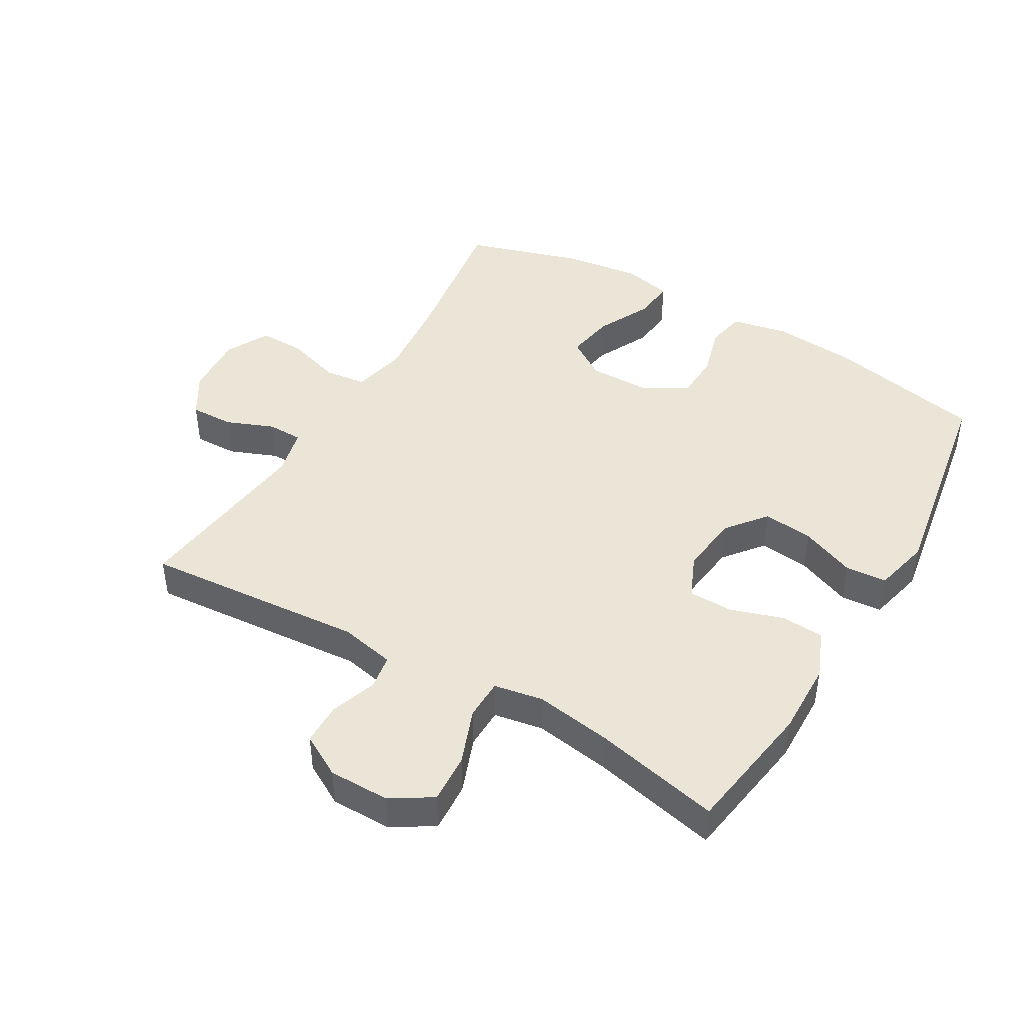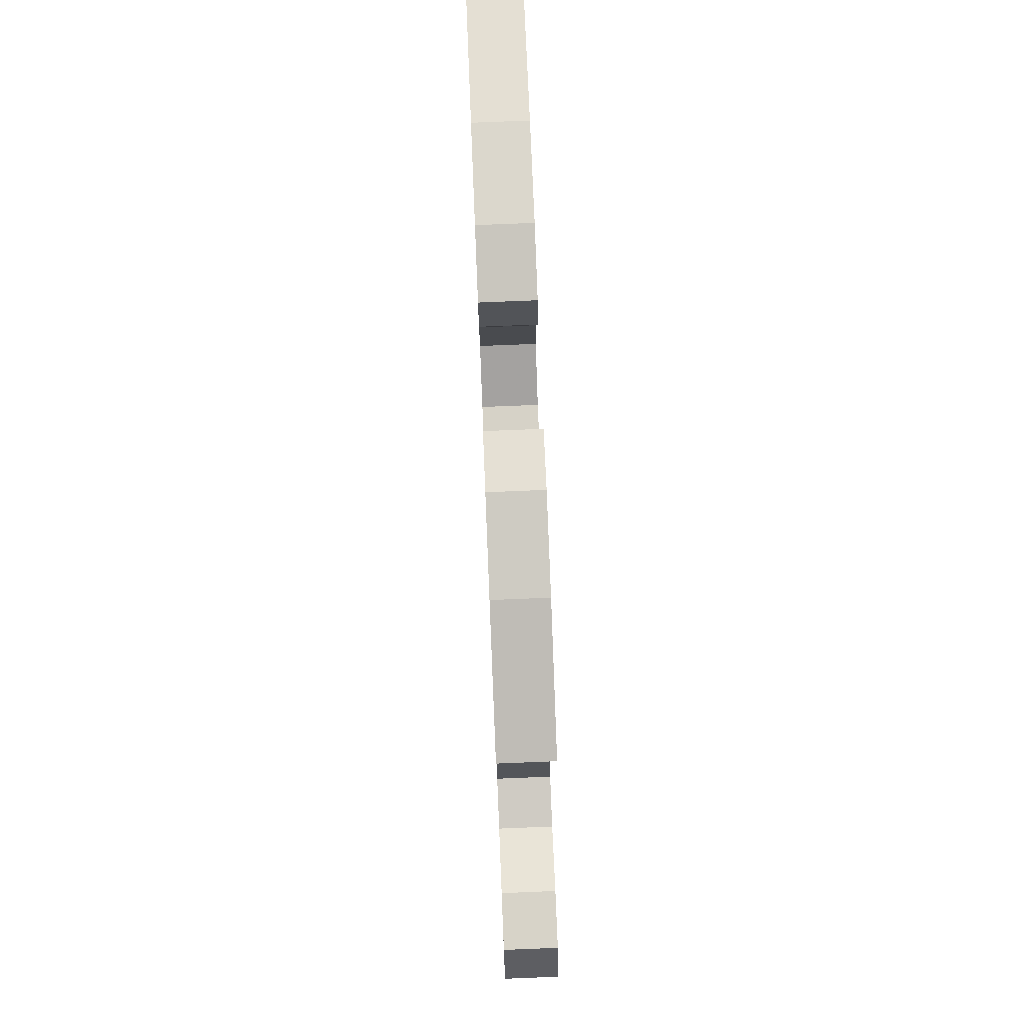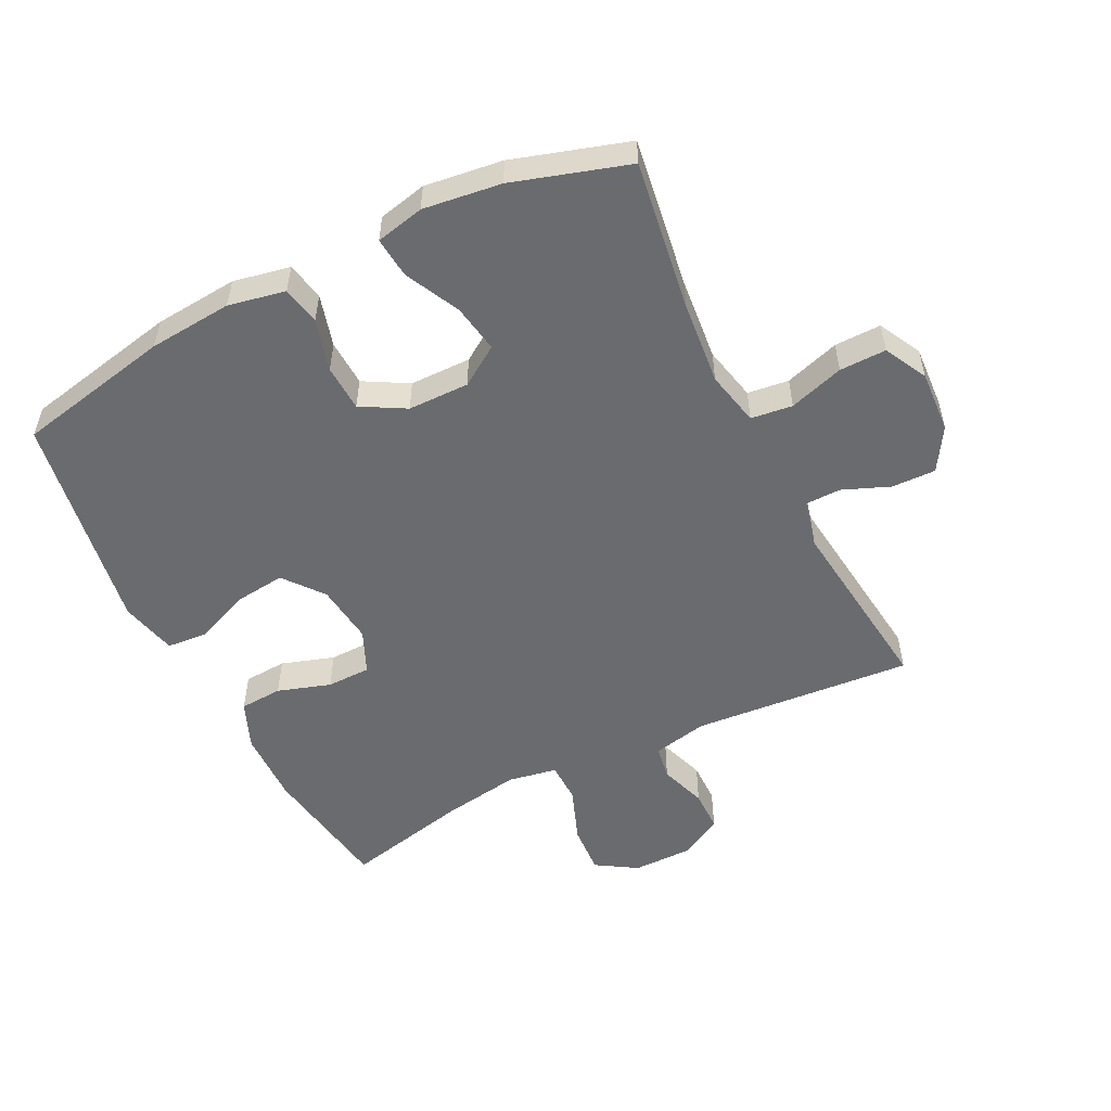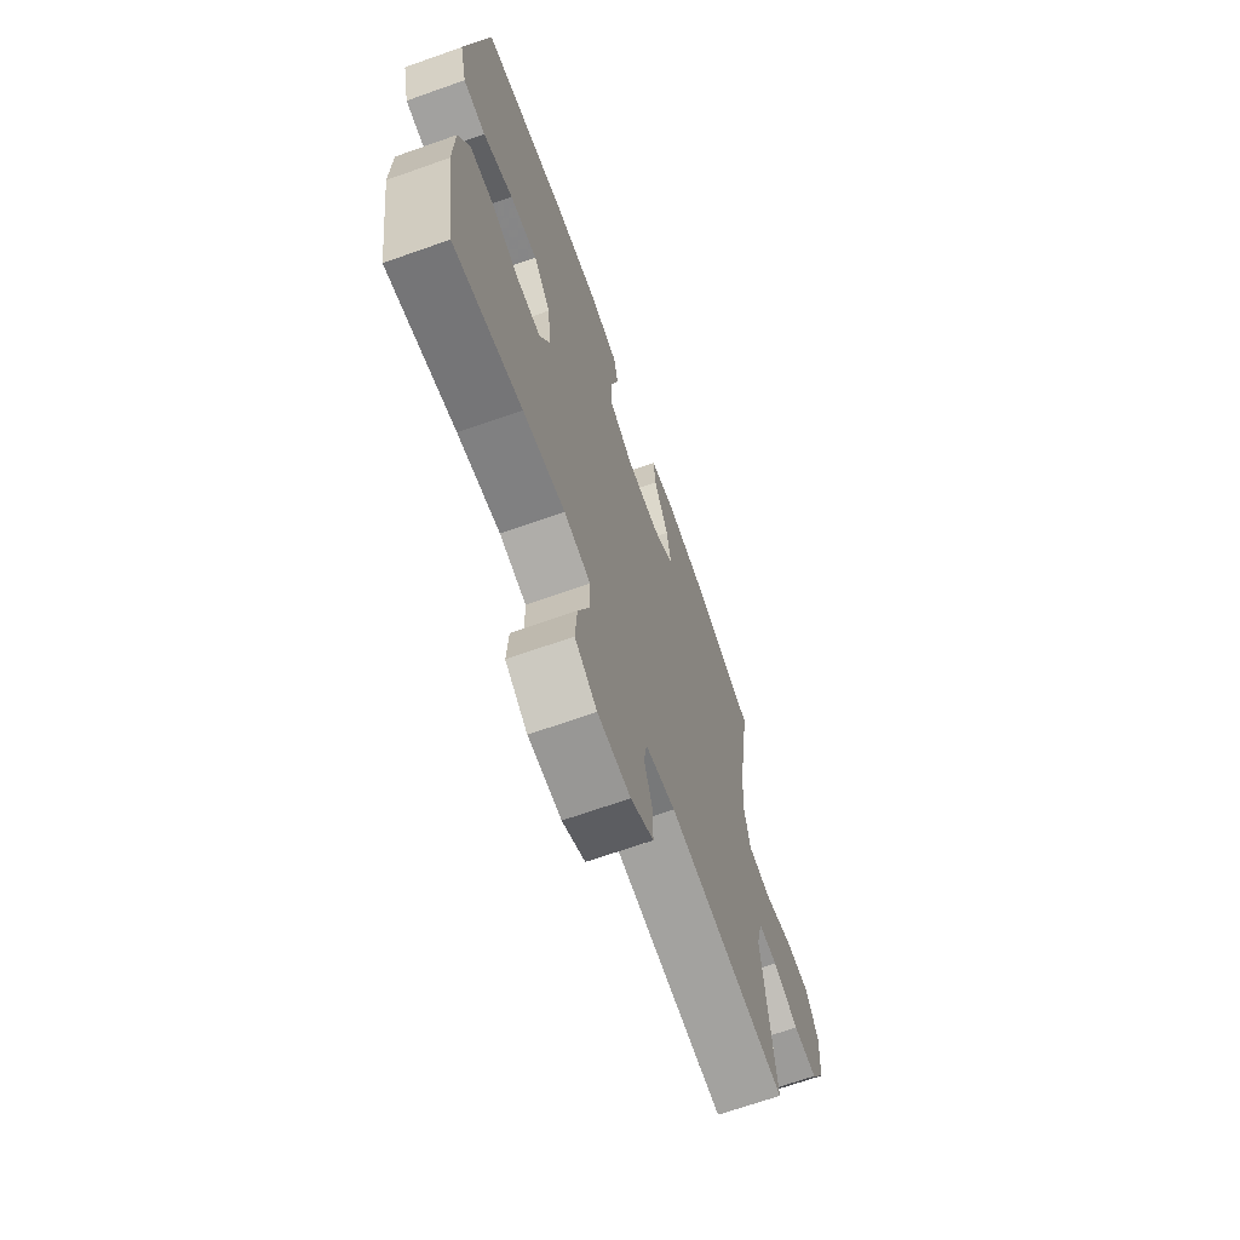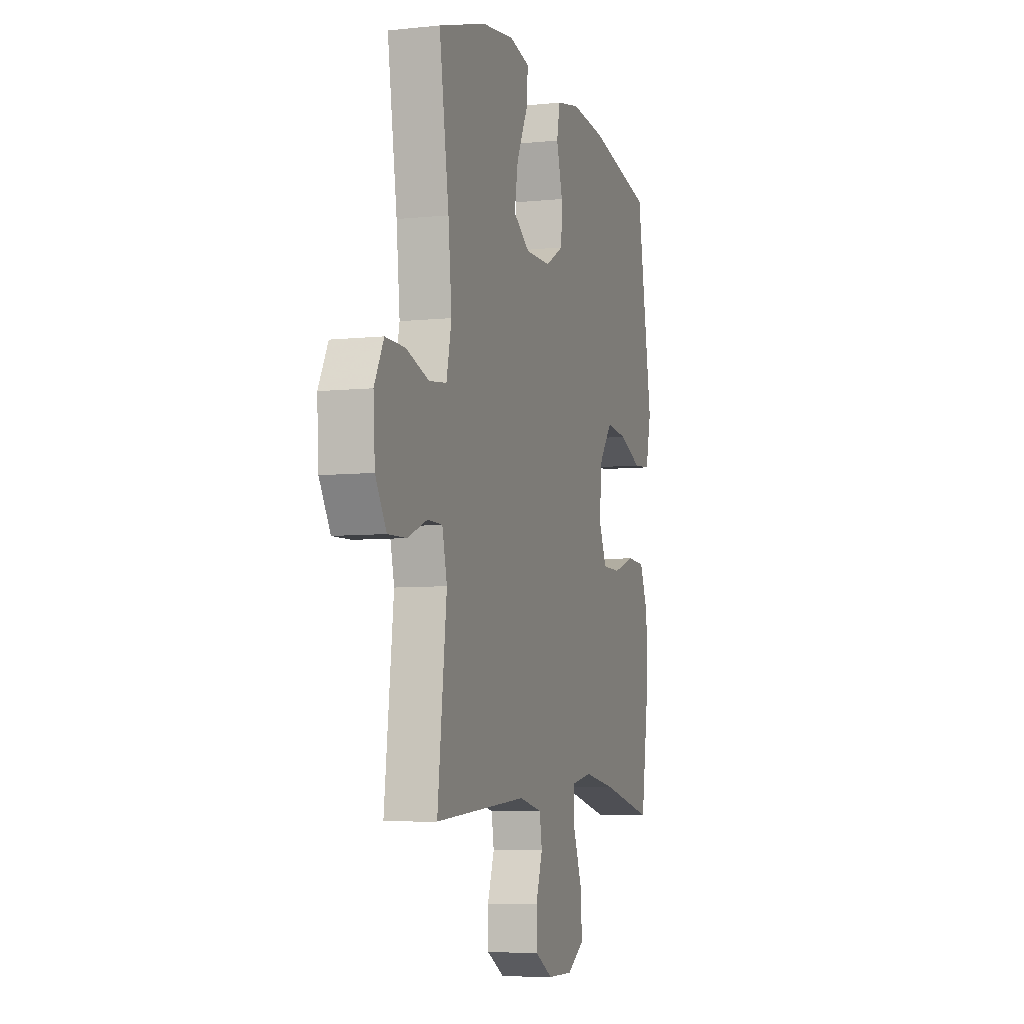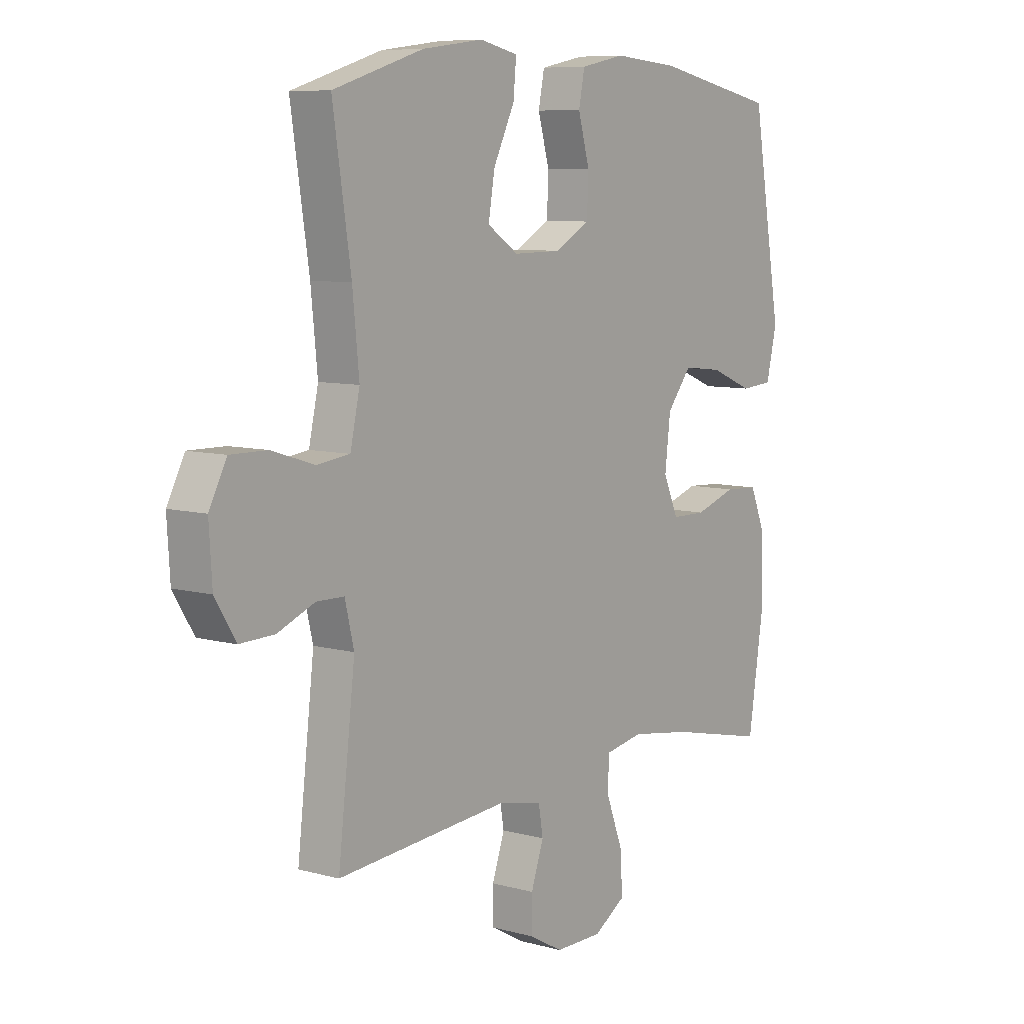
<metadata>
{"format":"obj","ext":"obj","renderer":"f3d","projection":"perspective","resolution":1024,"background":"white","views":[{"elev":44.4,"azim":-149.6,"up":"+Y"},{"elev":78.0,"azim":87.7,"up":"+Z"},{"elev":-53.3,"azim":26.6,"up":"+Y"},{"elev":-68.2,"azim":-70.5,"up":"+Z"},{"elev":-6.4,"azim":107.5,"up":"+Z"},{"elev":8.1,"azim":127.1,"up":"+Z"}]}
</metadata>
<code>
v 0.5 0.07 0.5
v 0.464 0.07 0.263
v 0.451 0.07 0.133
v 0.47 0.07 0.047
v 0.535 0.07 0.039
v 0.621 0.07 0.066
v 0.694 0.07 0.067
v 0.729 0.07 0
v 0.723 0.07 -0.098
v 0.682 0.07 -0.165
v 0.613 0.07 -0.163
v 0.539 0.07 -0.133
v 0.484 0.07 -0.134
v 0.466 0.07 -0.209
v 0.5 0.07 -0.5
v 0.154 0.07 -0.472
v 0.068 0.07 -0.49
v 0.059 0.07 -0.544
v 0.084 0.07 -0.617
v 0.083 0.07 -0.683
v 0.017 0.07 -0.72
v -0.078 0.07 -0.72
v -0.142 0.07 -0.68
v -0.137 0.07 -0.602
v -0.104 0.07 -0.515
v -0.105 0.07 -0.451
v -0.182 0.07 -0.437
v -0.303 0.07 -0.456
v -0.5 0.07 -0.5
v -0.532 0.07 -0.289
v -0.529 0.07 -0.173
v -0.498 0.07 -0.098
v -0.431 0.07 -0.094
v -0.348 0.07 -0.121
v -0.279 0.07 -0.12
v -0.249 0.07 -0.052
v -0.26 0.07 0.042
v -0.309 0.07 0.104
v -0.388 0.07 0.095
v -0.474 0.07 0.06
v -0.538 0.07 0.065
v -0.559 0.07 0.154
v -0.5 0.07 0.5
v -0.256 0.07 0.55
v -0.125 0.07 0.561
v -0.036 0.07 0.543
v -0.024 0.07 0.483
v -0.047 0.07 0.401
v -0.044 0.07 0.328
v 0.025 0.07 0.289
v 0.121 0.07 0.288
v 0.183 0.07 0.329
v 0.17 0.07 0.405
v 0.128 0.07 0.491
v 0.122 0.07 0.555
v 0.198 0.07 0.572
v 0.32 0.07 0.556
v 0.5 0 0.5
v 0.464 0 0.263
v 0.451 0 0.133
v 0.47 0 0.047
v 0.535 0 0.039
v 0.621 0 0.066
v 0.694 0 0.067
v 0.729 0 0
v 0.723 0 -0.098
v 0.682 0 -0.165
v 0.613 0 -0.163
v 0.539 0 -0.133
v 0.484 0 -0.134
v 0.466 0 -0.209
v 0.5 0 -0.5
v 0.154 0 -0.472
v 0.068 0 -0.49
v 0.059 0 -0.544
v 0.084 0 -0.617
v 0.083 0 -0.683
v 0.017 0 -0.72
v -0.078 0 -0.72
v -0.142 0 -0.68
v -0.137 0 -0.602
v -0.104 0 -0.515
v -0.105 0 -0.451
v -0.182 0 -0.437
v -0.303 0 -0.456
v -0.5 0 -0.5
v -0.532 0 -0.289
v -0.529 0 -0.173
v -0.498 0 -0.098
v -0.431 0 -0.094
v -0.348 0 -0.121
v -0.279 0 -0.12
v -0.249 0 -0.052
v -0.26 0 0.042
v -0.309 0 0.104
v -0.388 0 0.095
v -0.474 0 0.06
v -0.538 0 0.065
v -0.559 0 0.154
v -0.5 0 0.5
v -0.256 0 0.55
v -0.125 0 0.561
v -0.036 0 0.543
v -0.024 0 0.483
v -0.047 0 0.401
v -0.044 0 0.328
v 0.025 0 0.289
v 0.121 0 0.288
v 0.183 0 0.329
v 0.17 0 0.405
v 0.128 0 0.491
v 0.122 0 0.555
v 0.198 0 0.572
v 0.32 0 0.556
f 56 57 1 2
f 53 54 55 56
f 52 53 56 2
f 51 52 2 3
f 50 51 3 4
f 45 46 47 48
f 45 48 49
f 44 45 49
f 43 44 49
f 42 43 49 50
f 39 40 41 42
f 38 39 42 50
f 31 32 33 34
f 31 34 35
f 28 29 30 31
f 27 28 31 35
f 26 27 35 36
f 22 23 24 25
f 22 25 26
f 21 22 26
f 18 19 20 21
f 17 18 21 26
f 16 17 26 36
f 14 15 16 36
f 9 10 11 12
f 9 12 13
f 8 9 13
f 5 6 7 8
f 4 5 8 13
f 37 38 50 4
f 14 36 37
f 4 13 14 37
f 59 58 114 113
f 113 112 111 110
f 59 113 110 109
f 60 59 109 108
f 61 60 108 107
f 105 104 103 102
f 106 105 102
f 106 102 101
f 106 101 100
f 107 106 100 99
f 99 98 97 96
f 107 99 96 95
f 91 90 89 88
f 92 91 88
f 88 87 86 85
f 92 88 85 84
f 93 92 84 83
f 82 81 80 79
f 83 82 79
f 83 79 78
f 78 77 76 75
f 83 78 75 74
f 93 83 74 73
f 93 73 72 71
f 69 68 67 66
f 70 69 66
f 70 66 65
f 65 64 63 62
f 70 65 62 61
f 61 107 95 94
f 94 93 71
f 94 71 70 61
f 1 58 59 2
f 2 59 60 3
f 3 60 61 4
f 4 61 62 5
f 5 62 63 6
f 6 63 64 7
f 7 64 65 8
f 8 65 66 9
f 9 66 67 10
f 10 67 68 11
f 11 68 69 12
f 12 69 70 13
f 13 70 71 14
f 14 71 72 15
f 15 72 73 16
f 16 73 74 17
f 17 74 75 18
f 18 75 76 19
f 19 76 77 20
f 20 77 78 21
f 21 78 79 22
f 22 79 80 23
f 23 80 81 24
f 24 81 82 25
f 25 82 83 26
f 26 83 84 27
f 27 84 85 28
f 28 85 86 29
f 29 86 87 30
f 30 87 88 31
f 31 88 89 32
f 32 89 90 33
f 33 90 91 34
f 34 91 92 35
f 35 92 93 36
f 36 93 94 37
f 37 94 95 38
f 38 95 96 39
f 39 96 97 40
f 40 97 98 41
f 41 98 99 42
f 42 99 100 43
f 43 100 101 44
f 44 101 102 45
f 45 102 103 46
f 46 103 104 47
f 47 104 105 48
f 48 105 106 49
f 49 106 107 50
f 50 107 108 51
f 51 108 109 52
f 52 109 110 53
f 53 110 111 54
f 54 111 112 55
f 55 112 113 56
f 56 113 114 57
f 57 114 58 1

</code>
